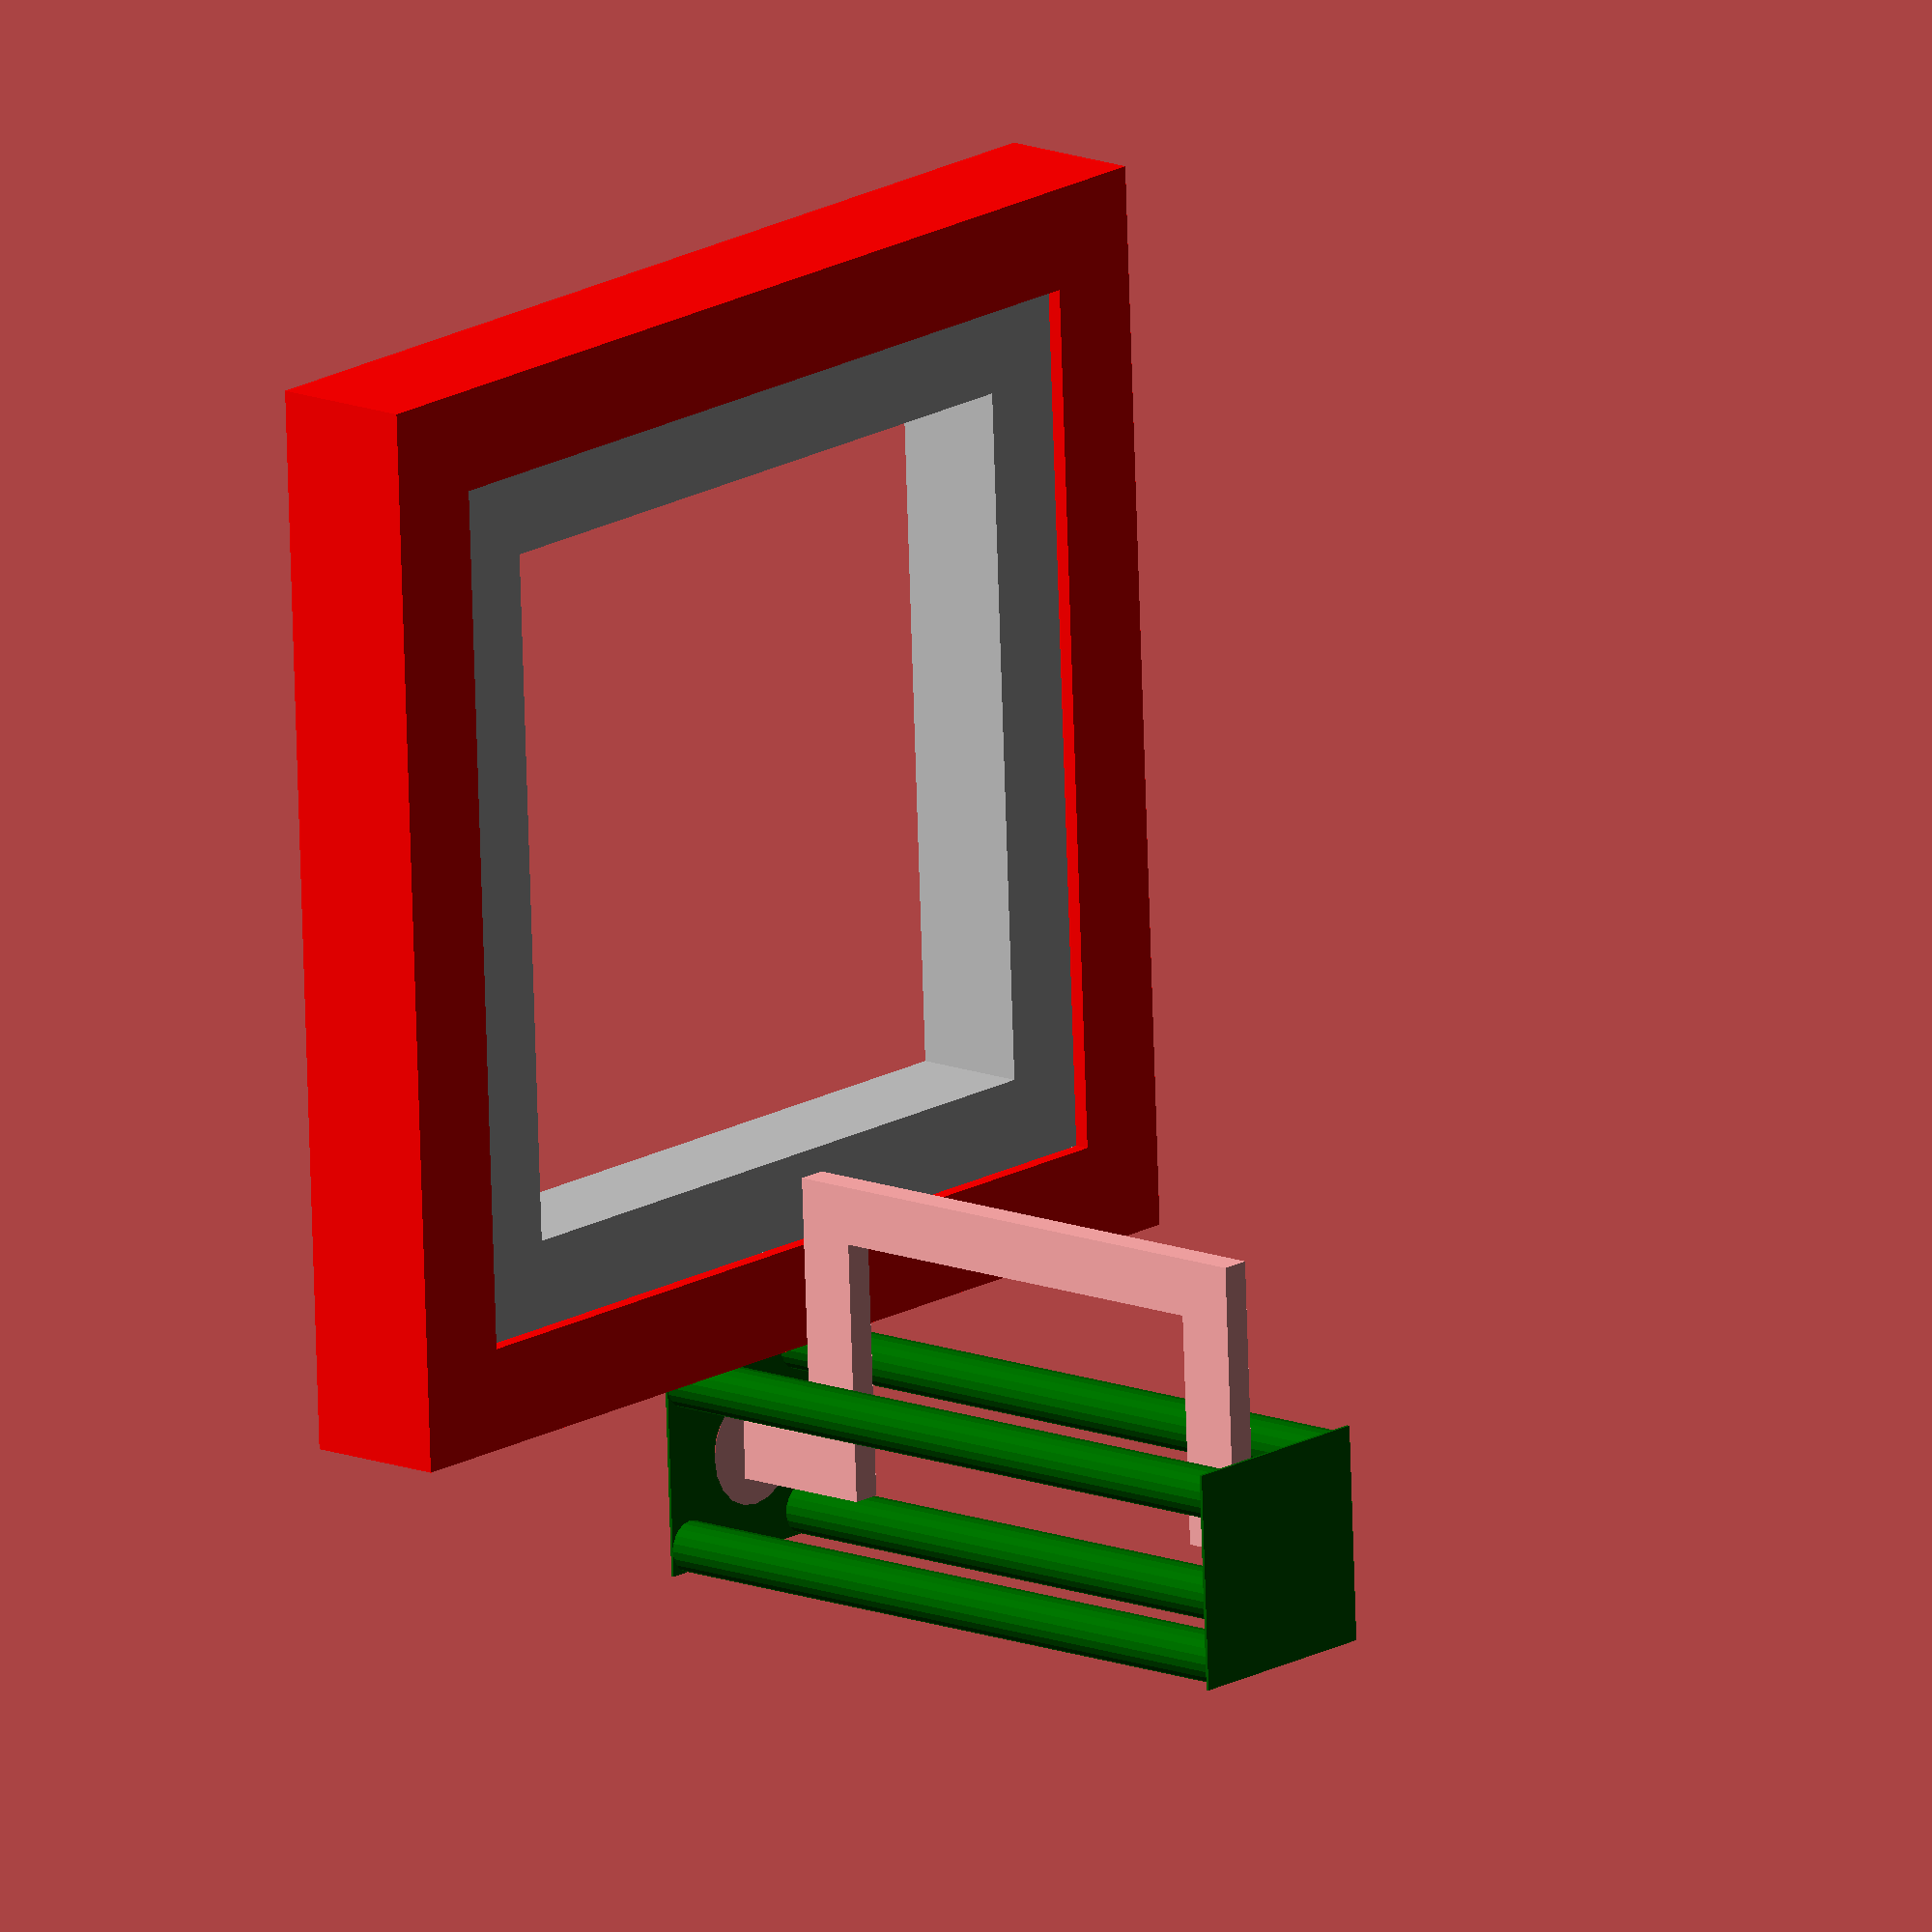
<openscad>
$fn = 20;
FrameThickness = 3;
DriveBaseWidth = 30;
DriveBaseDepth = 30;
DriveBaseHeight = 4;
BumperThickness = 3.5;
BumperHeight = 5;

CageOffset = 3.5;//Deep cage
CageW = 7.5;

HookH = 4;
HookL = 10;
HookGripH = 16;
HookAngle = 0;

module Frame(W, D, H, T)
{
  difference()
  {
    cube([W, D, H], center = true);
    cube([W - (2*T), D - (2*T), H + .01], center = true);
  }
}

module DriveBase(DoBumpers)
{
  color("silver")
    Frame(DriveBaseWidth, DriveBaseDepth, DriveBaseHeight, FrameThickness);
  if (DoBumpers)
    color("Red")
      Frame(DriveBaseWidth + (2*BumperThickness), DriveBaseDepth  + (2*BumperThickness), BumperHeight, BumperThickness);
}

module Cage()
{  
  D = 1.75;
  H = 24;
  
  color("DarkGreen")
  {
    difference()
    {
      cube([CageW, CageW, .1], center = true);
      cylinder(d = 3, h = 1, $fn = 20, center = true);
    }
    translate([(CageW - D) / 2, (CageW - D) / 2, 0])
      cylinder(d = D, h = H, $fn = 20);
    translate([-(CageW - D) / 2, (CageW - D) / 2, 0])
      cylinder(d = D, h = H, $fn = 20);
    translate([(CageW - D) / 2, -(CageW - D) / 2, 0])
      cylinder(d = D, h = H, $fn = 20);
    translate([-(CageW - D) / 2, -(CageW - D) / 2, 0])
      cylinder(d = D, h = H, $fn = 20);
    translate([0, 0, H])
      cube([CageW, CageW, .1], center = true);
  }
}

module CageHook()
{
  translate([0, 0, HookH + 1 - 0.5])
  {
    rotate(-HookAngle, [0, 1, 0])
    {
      translate([HookL, 0, -HookH - 1])
      {
        //Cone
        cylinder(d1 = 1, d2 = 4, h = 1);
        //Vertical hook bumber spacer
        translate([-1, -0.5, 1])
          cube([2, 1, HookH]);
        //Horizontal bumber clearance
        translate([-HookL, -0.5, HookH])
          cube([HookL + 1, 1, 2]);
      }
      //Gripper vertical
      translate([0, -0.5, 0])
        cube([2, 1, HookGripH]);
      //Gripper horizontal
      translate([0, -0.5, HookGripH])
        cube([HookL, 1, 2]);
    }
  }
}

translate([0, 0, (BumperHeight / 2) + 1])
  DriveBase(true);

translate([((DriveBaseWidth + CageW) / 2) + BumperThickness, 0, CageOffset])
  Cage();

translate([((DriveBaseWidth + CageW) / 2) + BumperThickness - HookL, 0, CageOffset])
  CageHook();
</openscad>
<views>
elev=346.1 azim=87.3 roll=311.5 proj=o view=solid
</views>
